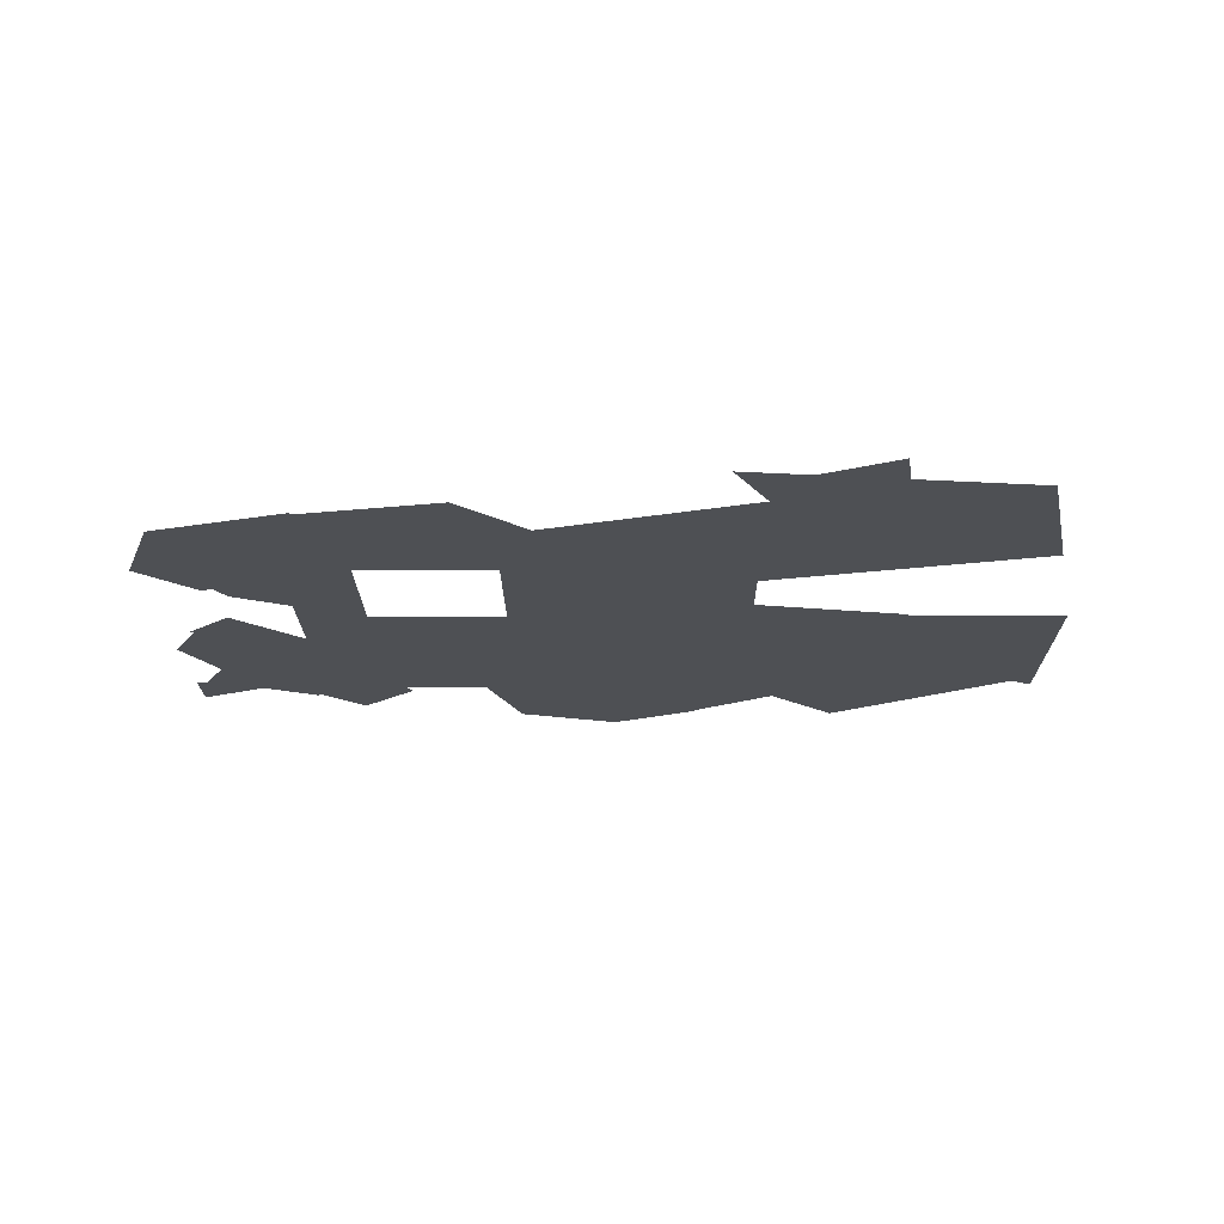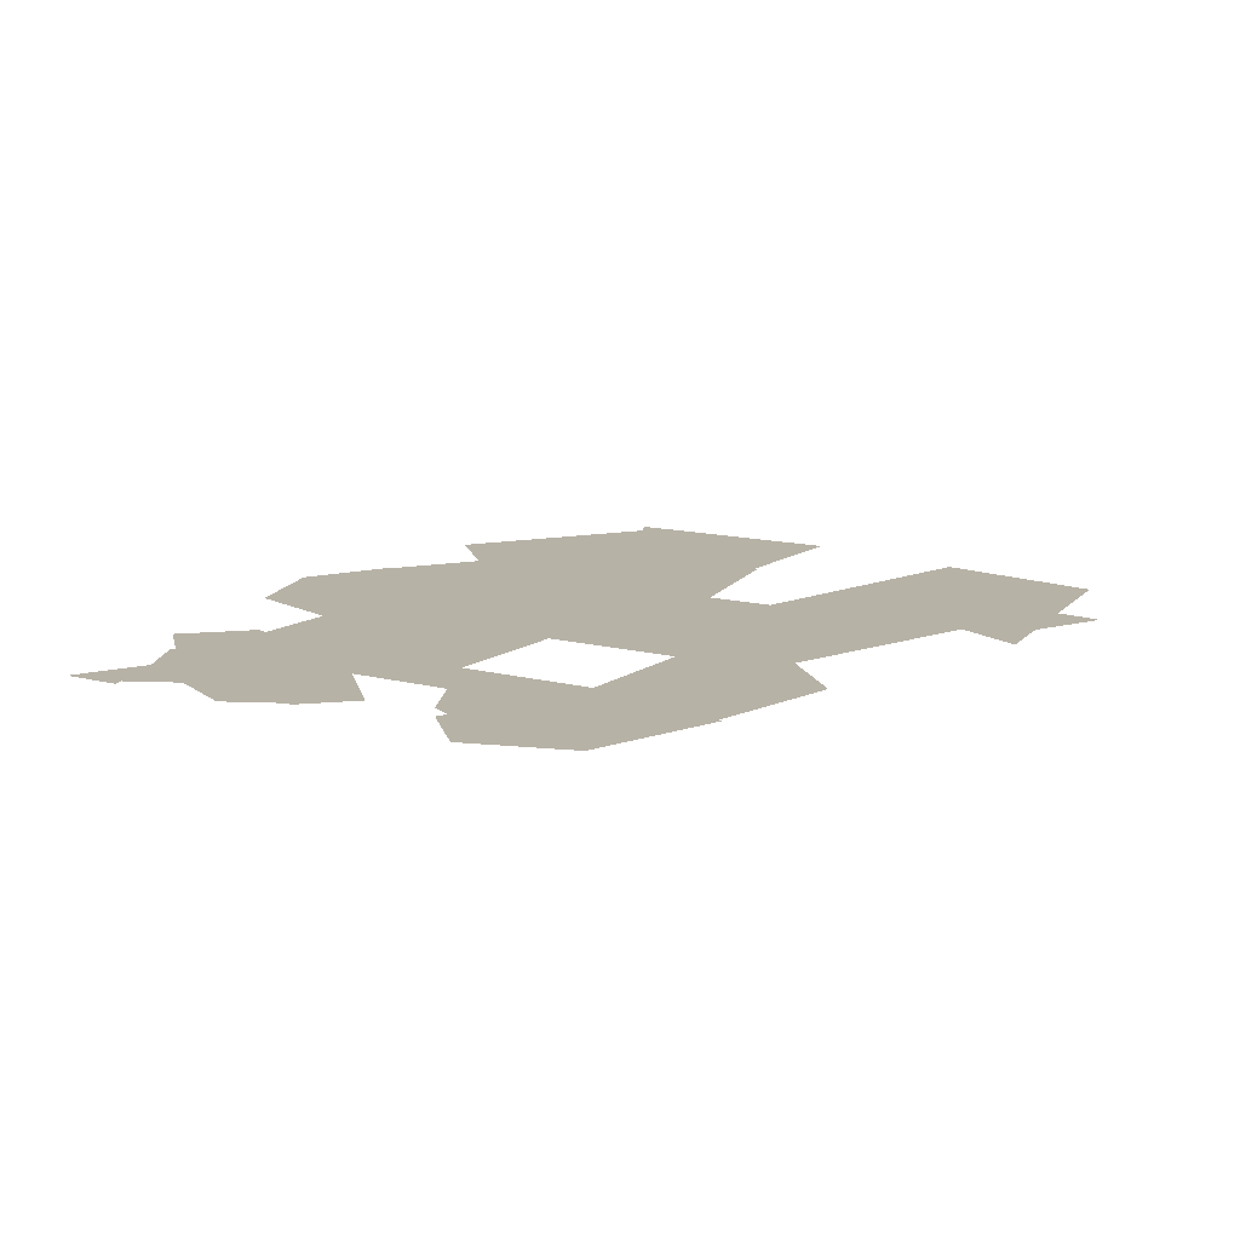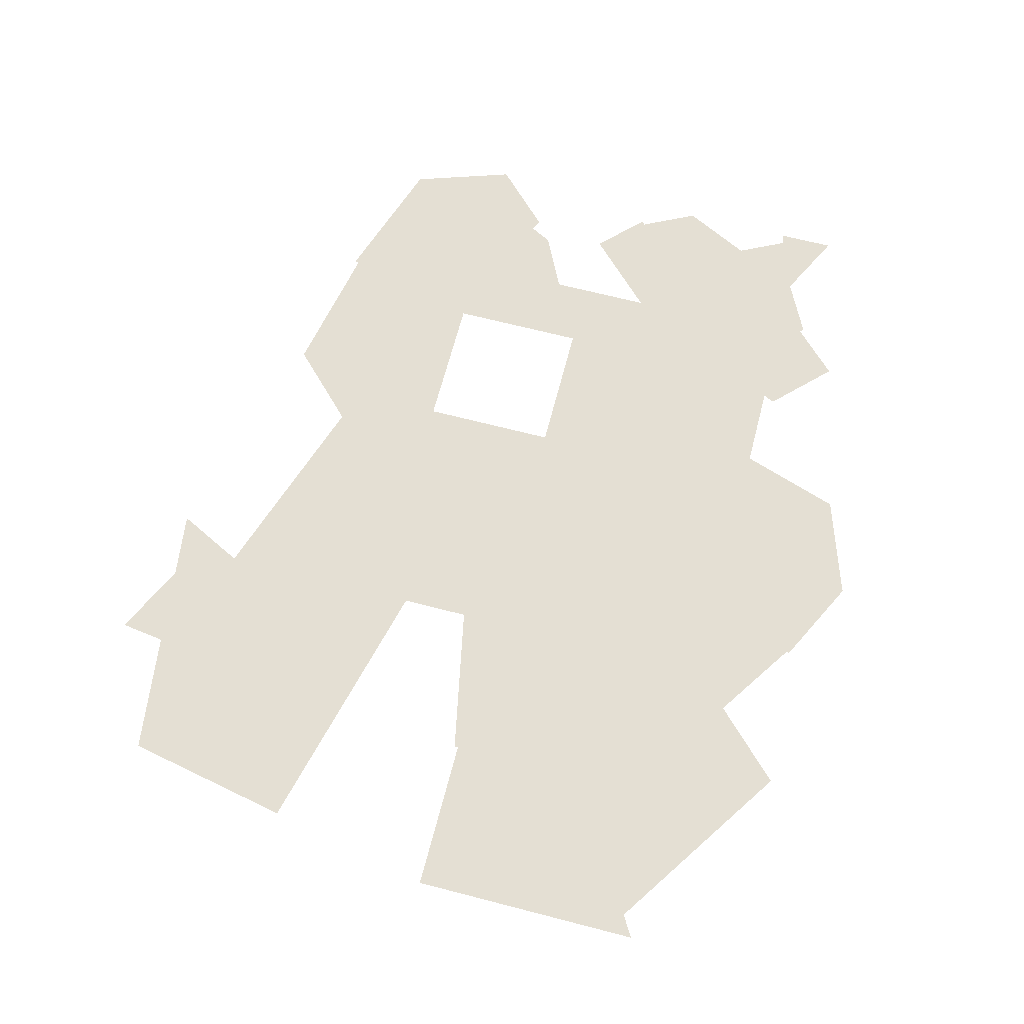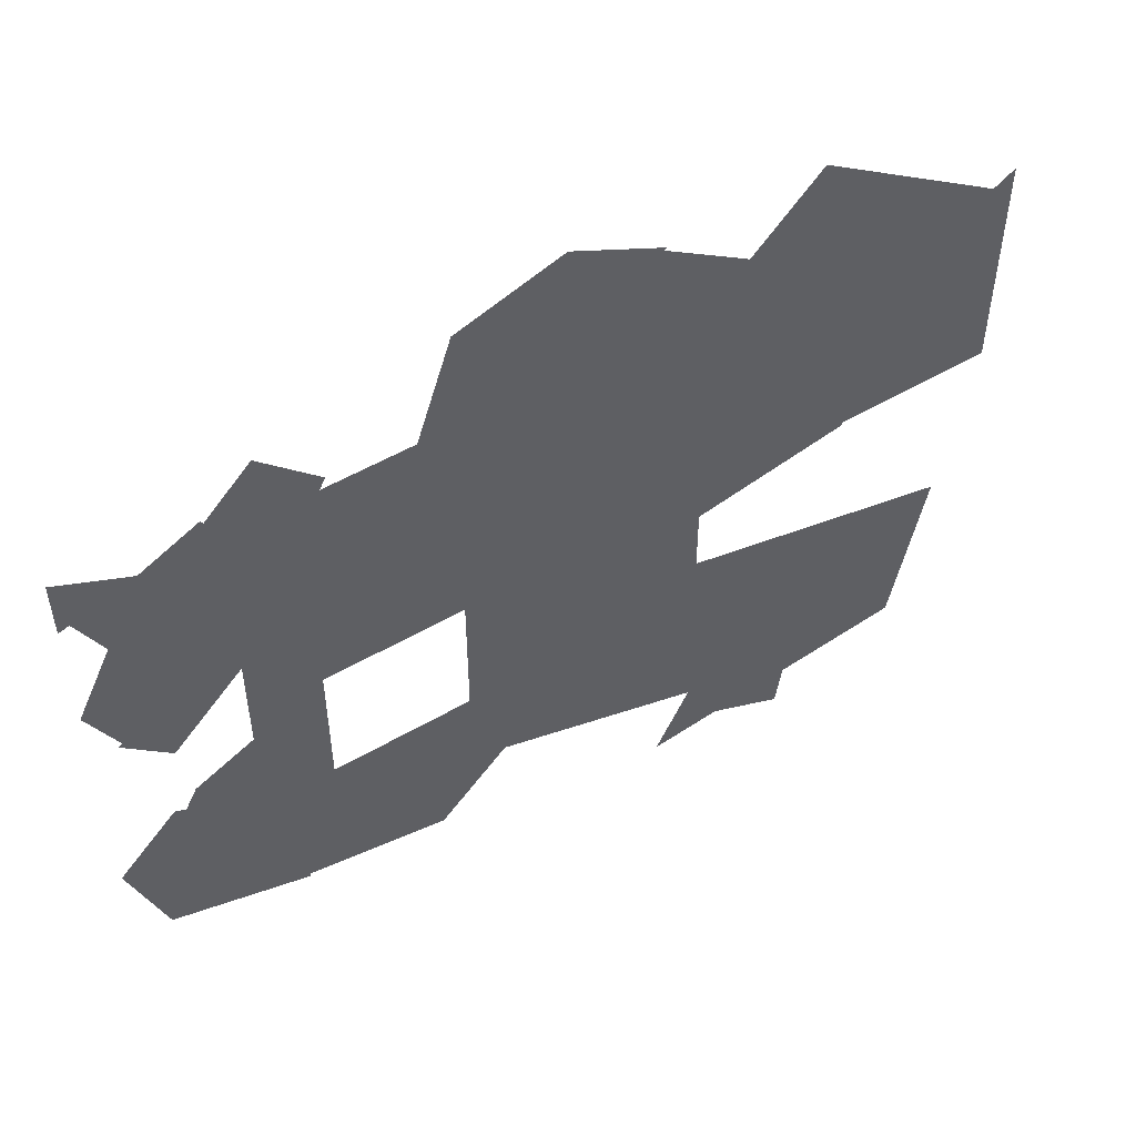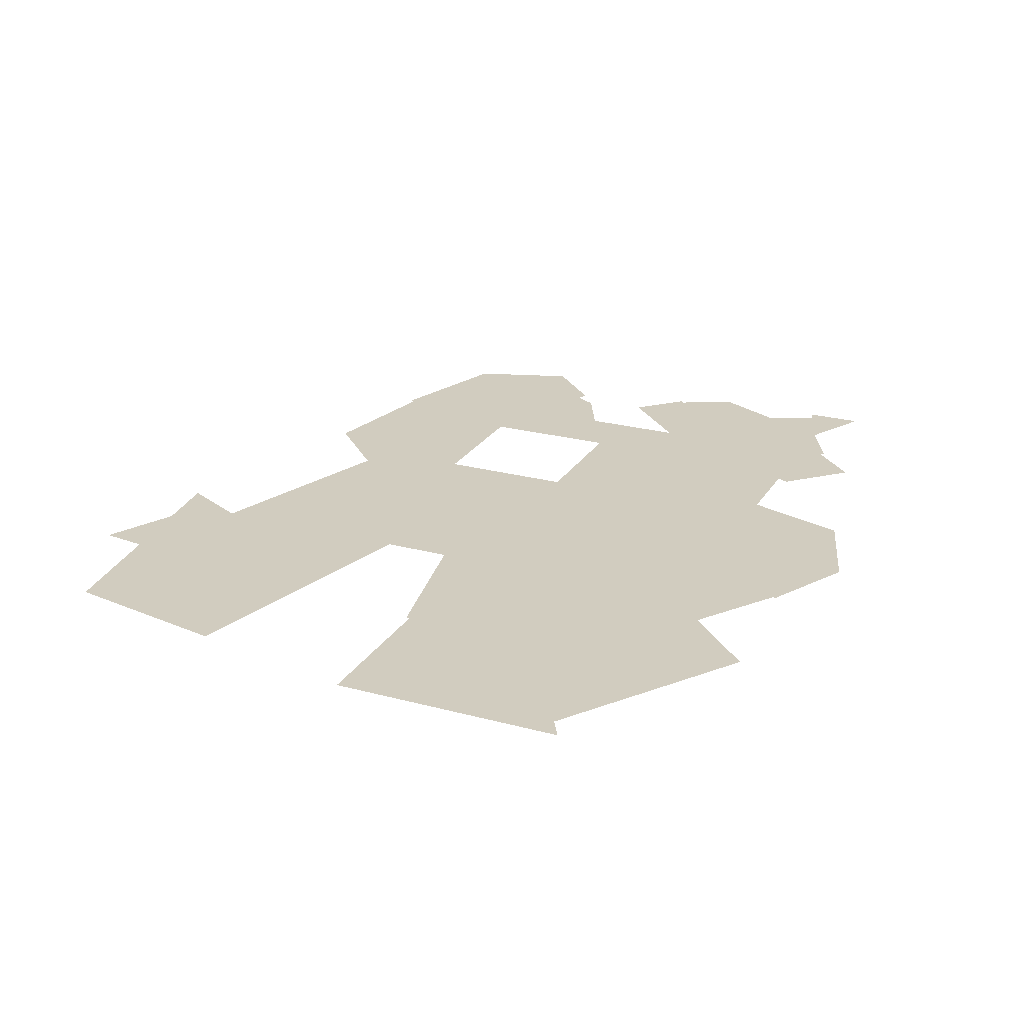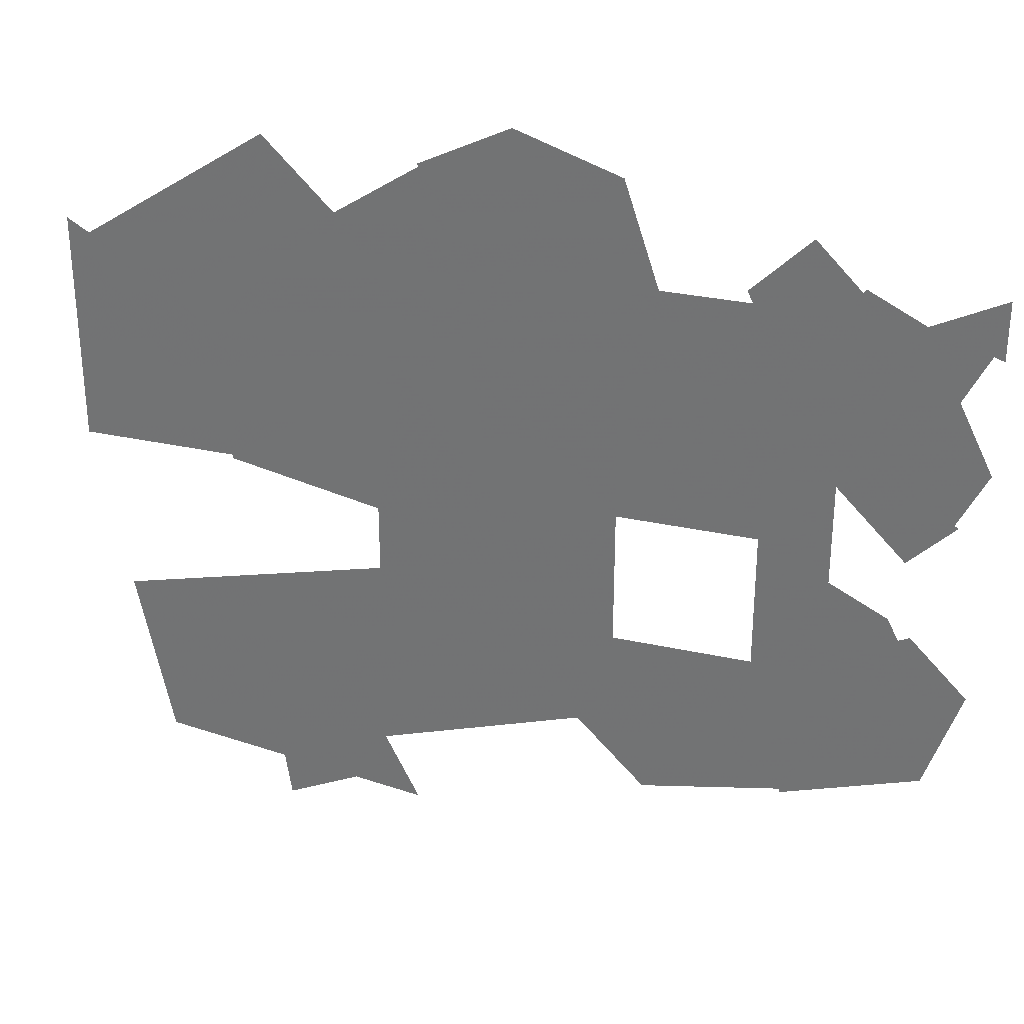
<metadata>
{"format":"obj","ext":"obj","renderer":"f3d","projection":"perspective","resolution":1024,"background":"white","views":[{"elev":-18.6,"azim":0.5,"up":"+Z"},{"elev":12.4,"azim":-57.9,"up":"+Z"},{"elev":66.6,"azim":104.6,"up":"+Z"},{"elev":52.8,"azim":-32.0,"up":"+Y"},{"elev":24.1,"azim":114.2,"up":"+Z"},{"elev":30.7,"azim":-162.3,"up":"+Y"}]}
</metadata>
<code>
v -0.3 0.3569 0
v 0.7368 -1.045 0
v -0.3 -4.337e-19 0
v -0.7319 0.5348 0
v 0.02884 -0.2 0
v -0.7 -0.2 0
v 0.04316 -0.1 0
v -0.3 -4.337e-19 0
v -0.5 -4.337e-19 0
v -0.5 0.3289 0
v -0.7 -0.2 0
v -0.7 -4.337e-19 0
v -0.819 -0.262 0
v -0.5481 0.3493 0
v -0.5 -4.337e-19 0
v -0.7 -4.337e-19 0
v 0.3069 0.3657 0
v -0.3 -0.2 0
v -0.5 -0.6204 0
v -0.3249 -0.5751 0
v -0.3 -0.4 0
v -0.3 -0.4 0
v -0.3 -0.2 0
v -0.2 -0.7 0
v -0.5 -0.4 0
v -0.9 0.04775 0
v -0.5 -0.4 0
v -0.9998 -0.4 0
v -0.7 -0.4 0
v -0.7 -0.4 0
v 1.3 -4.337e-19 0
v -0.6332 0.7332 0
v -0.6494 0.7 0
v -0.3499 0.8503 0
v 0.05691 -0.4 0
v 0.8442 0 0
v 0.02886 -0.2 0
v 0.4 -0.1 0
v 0.0569 4.337e-19 0
v 0.4 -0.1 0
v 0.4 -0.2 0
v 0.8454 -0.01092 0
v 0.4 -0.2 0
v 0.4 -0.3 0
v 0.7336 -1.067 0
v 0.1661 -0.5996 0
v 0.4 -0.3 0
v 0.04316 -0.3 0
v 0.7998 -0.3999 0
v 0.7998 -0.3999 0
v 0.4999 -0.6004 0
v 1.2 -0.5 0
v 0.7499 -0.5994 0
v 1.15 -0.7503 0
v 1.15 -0.7503 0
v 1.1 -1 0
v 0.3504 -0.9992 0
v 0.7176 -1.179 0
v 0.3 -1.1 0
v 0.3251 -0.5994 0
v 0.5016 -1.075 0
v 0.06347 -0.4453 0
v 0.09937 -0.7998 0
v 0.7893 -0.6782 0
v 0.4 -0.9 0
v 0.3504 -0.9992 0
v 0.4 -0.9 0
v 0.08739 0.4131 0
v -1.23 0.1304 0
v -0.9185 0.4844 0
v -0.8 0.9 0
v 0.8996 0.4004 0
v 1.3 0.6801 0
v -0.4 0.7 0
v 0.07271 0.5424 0
v -0.4 0.3432 0
v 0.1129 0.3876 0
v -0.4 0.7 0
v -0.3499 0.8503 0
v -0.1499 1.05 0
v -0.1499 1.05 0
v -0.04998 0.7503 0
v -0.3 1 0
v 7.546e-17 1.1 0
v 0.06223 0.6379 0
v 0.2567 0.9622 0
v 0.2174 0.376 0
v 0.5 0.8 0
v 0.2611 0.9695 0
v 0.8098 0.3102 0
v 0.5 0.8 0
v 0.6 0.9 0
v 0.6 0.9 0
v 0.9998 0.5002 0
v 0.7 1 0
v 1.236 0.6423 0
v -0.9999 -0.3835 0
v -0.7756 -0.1 0
v -0.7 0.2001 0
v -1.1 -1.121e-16 0
v -1.101 -0.2481 0
v -1.001 0.09875 0
v -1.219 0.1381 0
v -1.2 -0.7 0
v -1.3 0.3 0
v -1.2 0.5 0
v -1.25 0.4 0
v -1.017 0.5336 0
v -1.001 0.4004 0
v -1.2 0.5 0
v -1.05 0.3499 0
v -1.3 0.632 0
v -1.25 0.4 0
v -1.249 0.6487 0
v -1.271 0.6414 0
v -1.3 0.8 0
v -1.1 0.7 0
v -1.199 0.7494 0
v -0.9304 0.7696 0
v -1.075 0.5624 0
v -1.1 0.7 0
v -1.15 0.6001 0
v -1.199 0.7494 0
v -0.9382 0.7809 0
v -0.7 -0.7403 0
v 0.09937 -0.7998 0
v -0.2 -0.7 0
v -0.3001 -0.8001 0
v -0.1377 -0.5132 0
v -0.3 -0.5666 0
v -0.4747 -0.6254 0
v -0.3001 -0.8001 0
v -0.8004 -0.8016 0
v -0.4 -0.9 0
v -1 -0.4668 0
v -0.8048 -0.819 0
v -0.8078 -0.8307 0
v -1.25 -0.5501 0
v -1.133 -0.2329 0
v -1.25 -0.5501 0
v -1.3 -0.4 0
v -0.8248 -4.337e-19 0
v -1.1 -0.2452 0
v -0.9 0.04775 0
v -0.9 -0.1 0
v -0.7248 -0.2 0
v -0.9 -0.1 0
v -0.8496 0.04775 0
v -1.068 -0.1839 0
v -0.7001 0.2 0
v -1.084 0.3169 0
v -1.112 0.2094 0
v -0.7785 0.5413 0
v -0.9 0.2 0
v -0.9 0.2 0
v -1.001 0.09875 0
f 9 8 3 1 76 10
f 18 5 7 39 3 8
f 3 39 77 68 1
f 16 15 9 10 14 99 12
f 142 98 146 6 16 12
f 12 99 150 148 142
f 23 22 21 35 48 37 5 18
f 19 131 20 130 21 22 25
f 130 129 62 35 21
f 27 30 29 125 19 25
f 146 13 97 28 29 30 11 6
f 28 135 133 125 29
f 73 96 94 72 90 36 31
f 17 40 38 42 36 90
f 40 7 5 37 41 38
f 17 87 77 39 7 40
f 48 44 43 41 37
f 60 51 53 49 50 47
f 60 47 44 48 35 62 46
f 53 64 54 52 49
f 64 2 56 55 54
f 57 66 59 61
f 45 67 57 61 58
f 65 51 60 46 63 126
f 45 2 64 53 51 65 67
f 119 153 4 33 32 71
f 33 4 14 10 76 74 78
f 79 34 78 74 75 85 82
f 74 76 1 68 75
f 79 82 80 81 83
f 80 82 85 86 89 84
f 86 85 75 68 77 87 88
f 91 72 94 92
f 87 17 90 72 91 88
f 92 94 96 95 93
f 102 152 103 69 100
f 152 151 107 113 105 103
f 111 109 110 106 107 151
f 120 122 114 115 106 110
f 109 70 108 120 110
f 114 118 116 112 115
f 122 117 123 118 114
f 70 153 119 124 121 108
f 120 108 121 117 122
f 127 24 63 46 62 129
f 24 127 20 131 132 128
f 127 129 130 20
f 133 136 134 132 131 19 125
f 135 138 104 137 136 133
f 138 135 28 97 101 139 141 140
f 13 145 149 143 101 97
f 147 98 142 148 144
f 13 146 98 147 145
f 150 155 26 144 148
f 154 111 151 152 102 156
f 150 99 14 4 153 70 109 111 154 155

</code>
